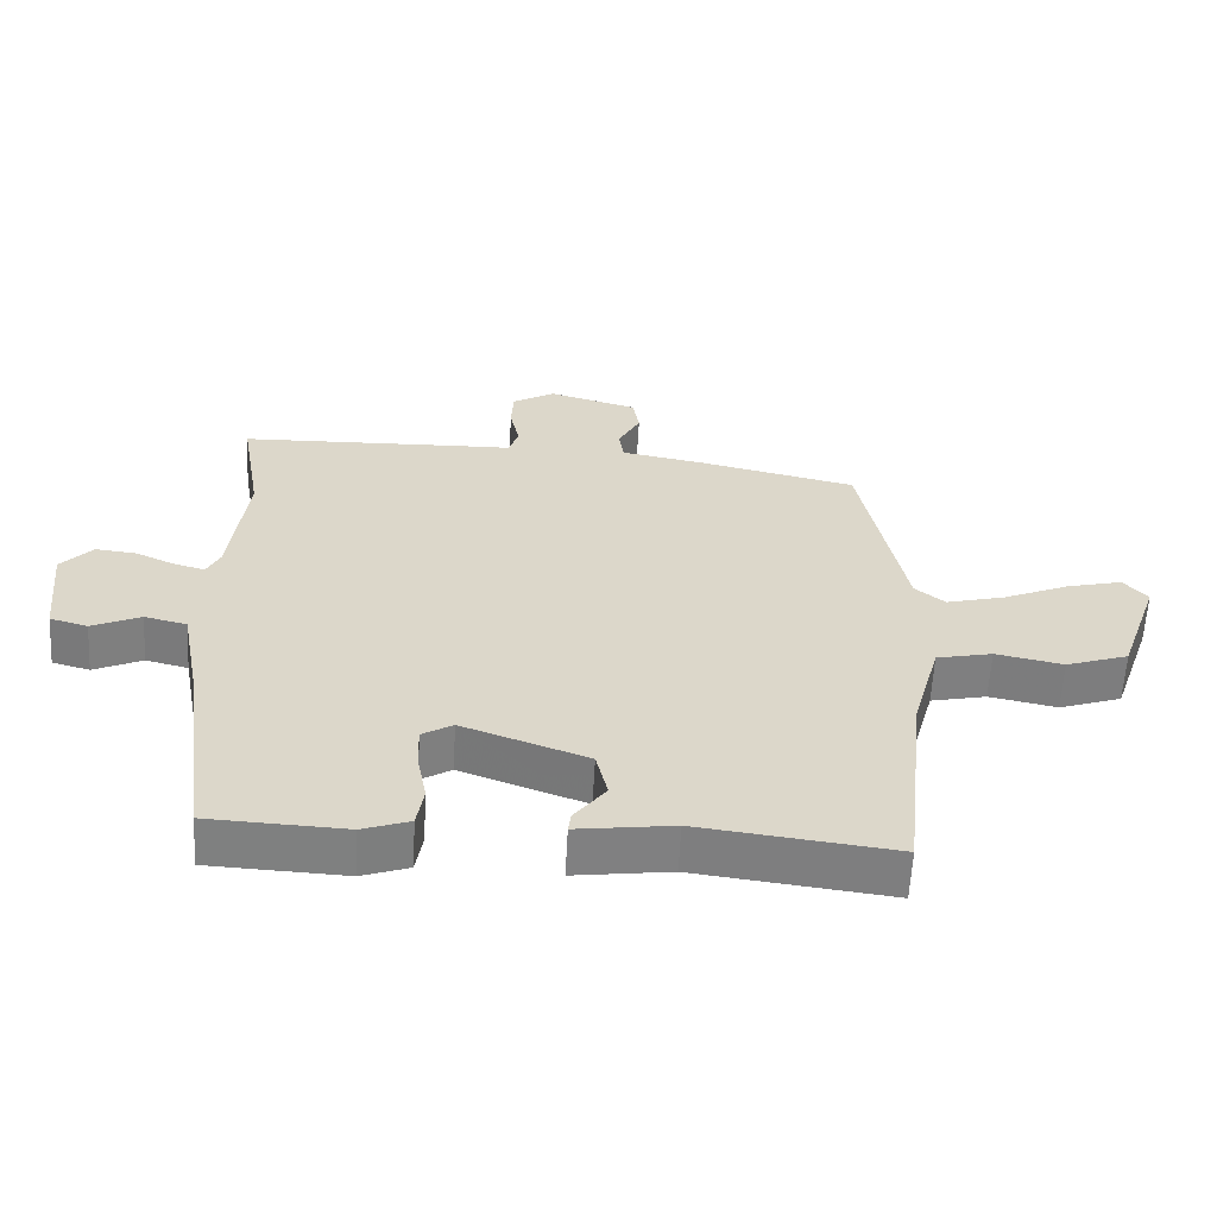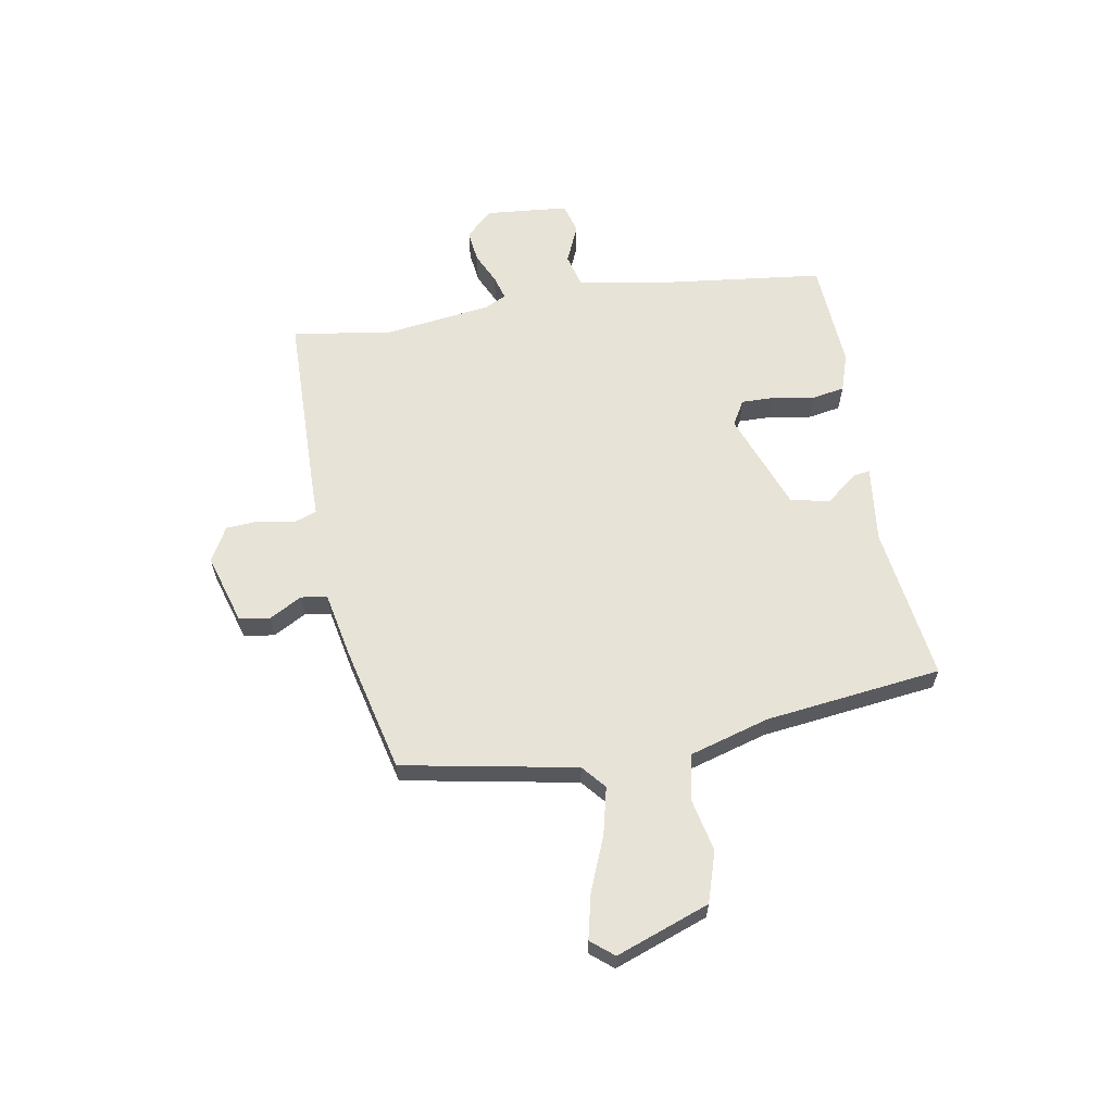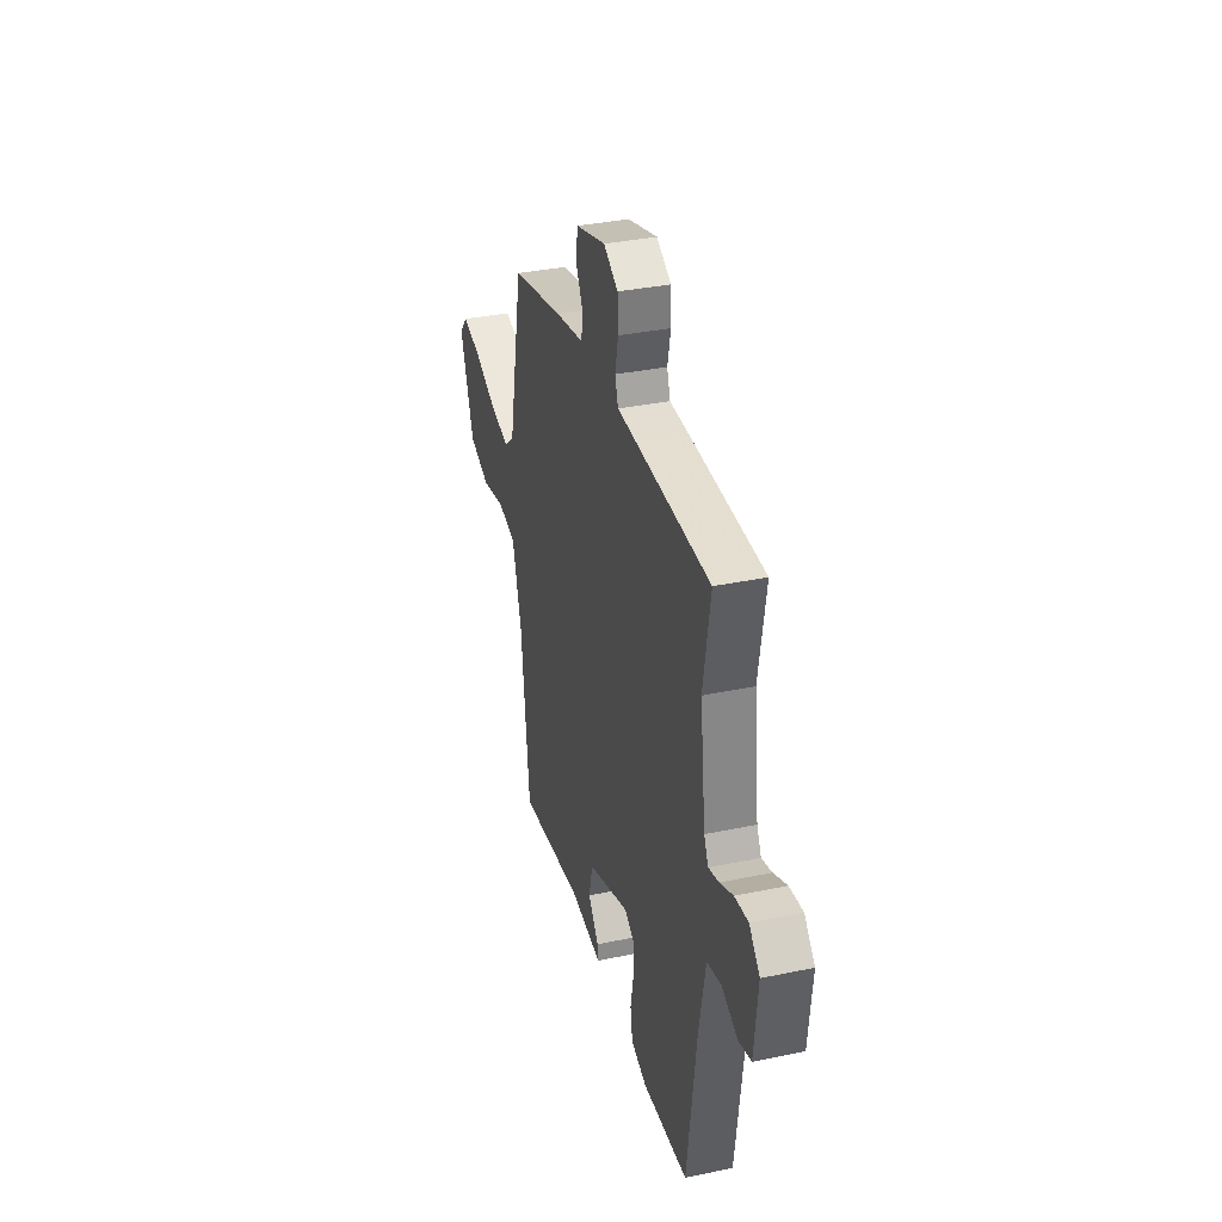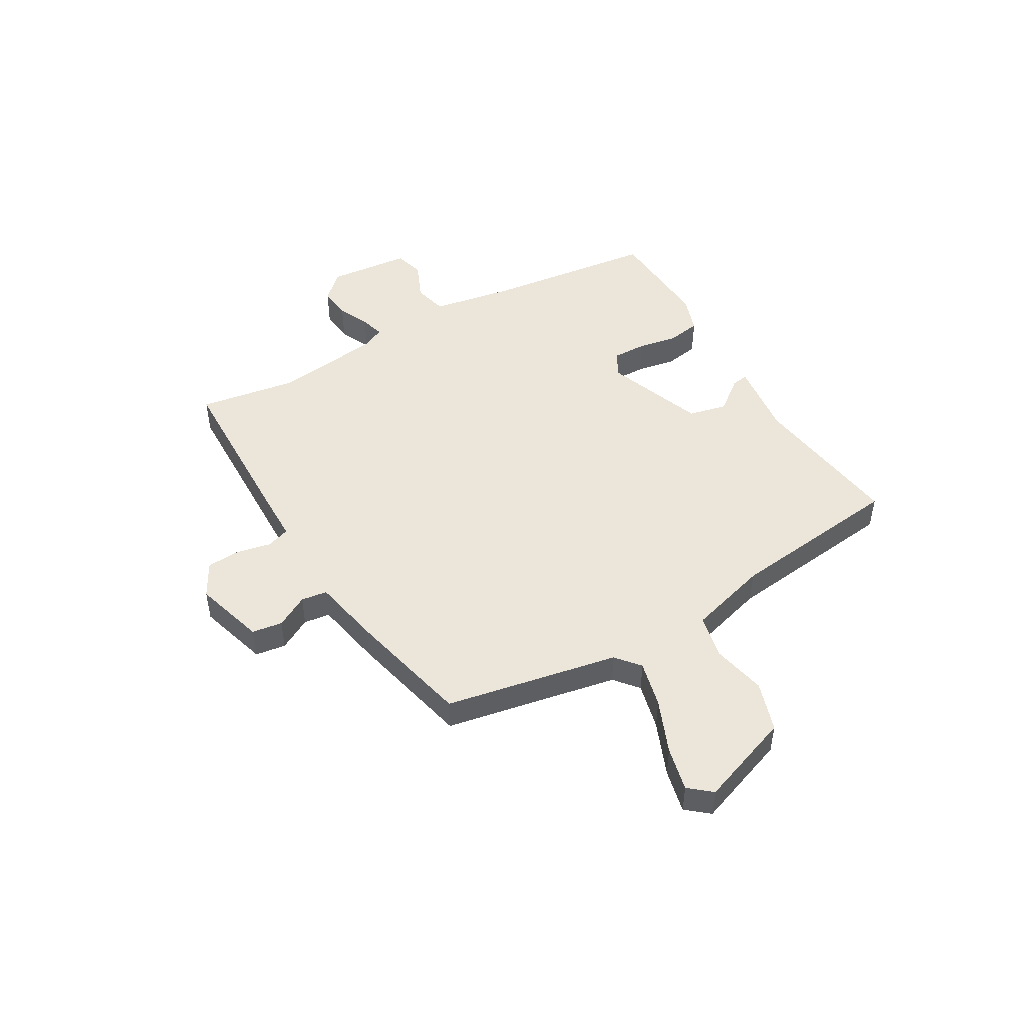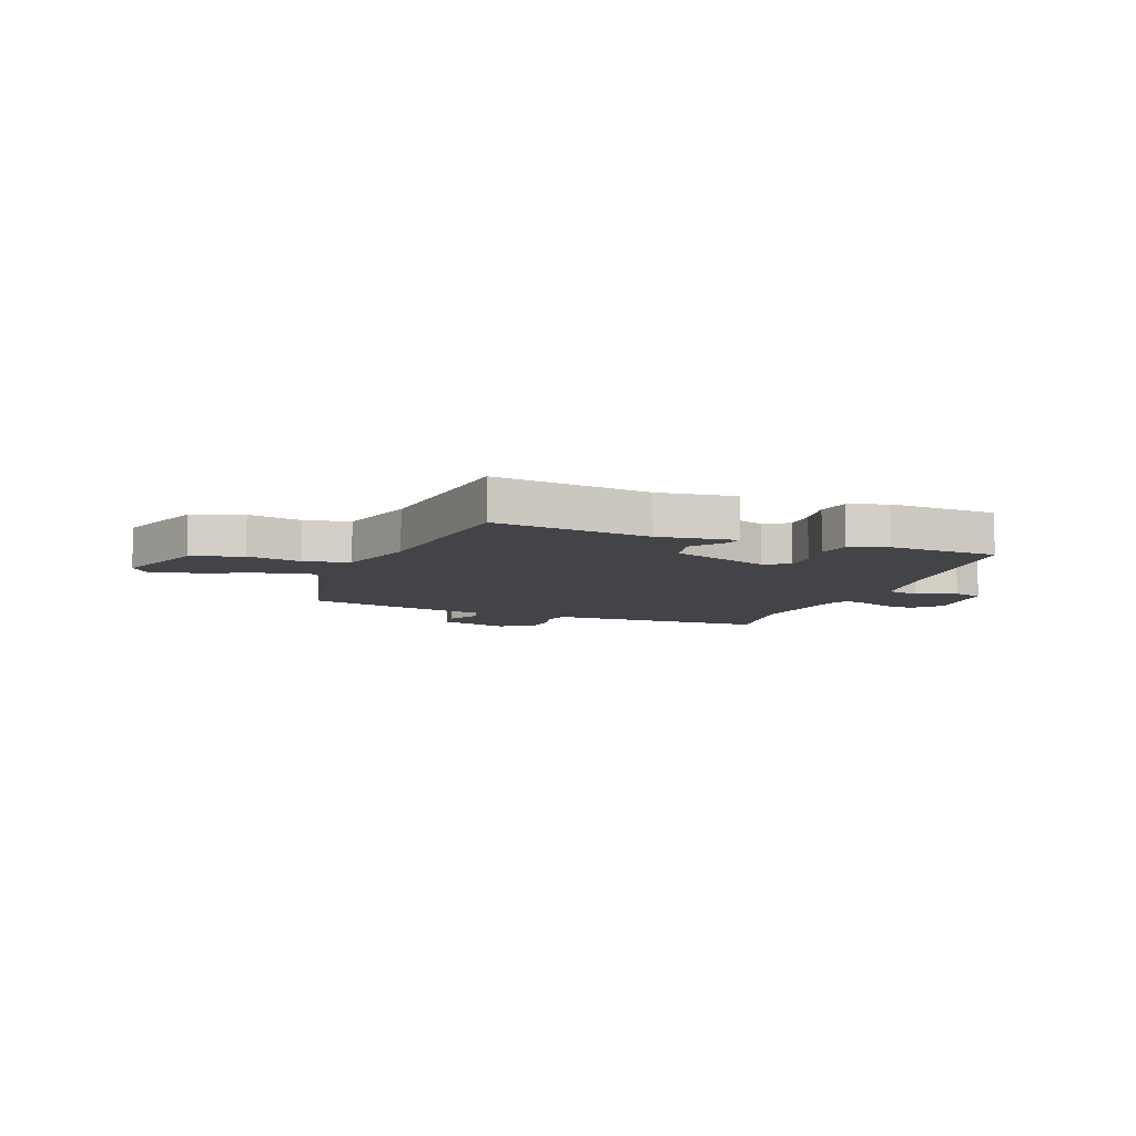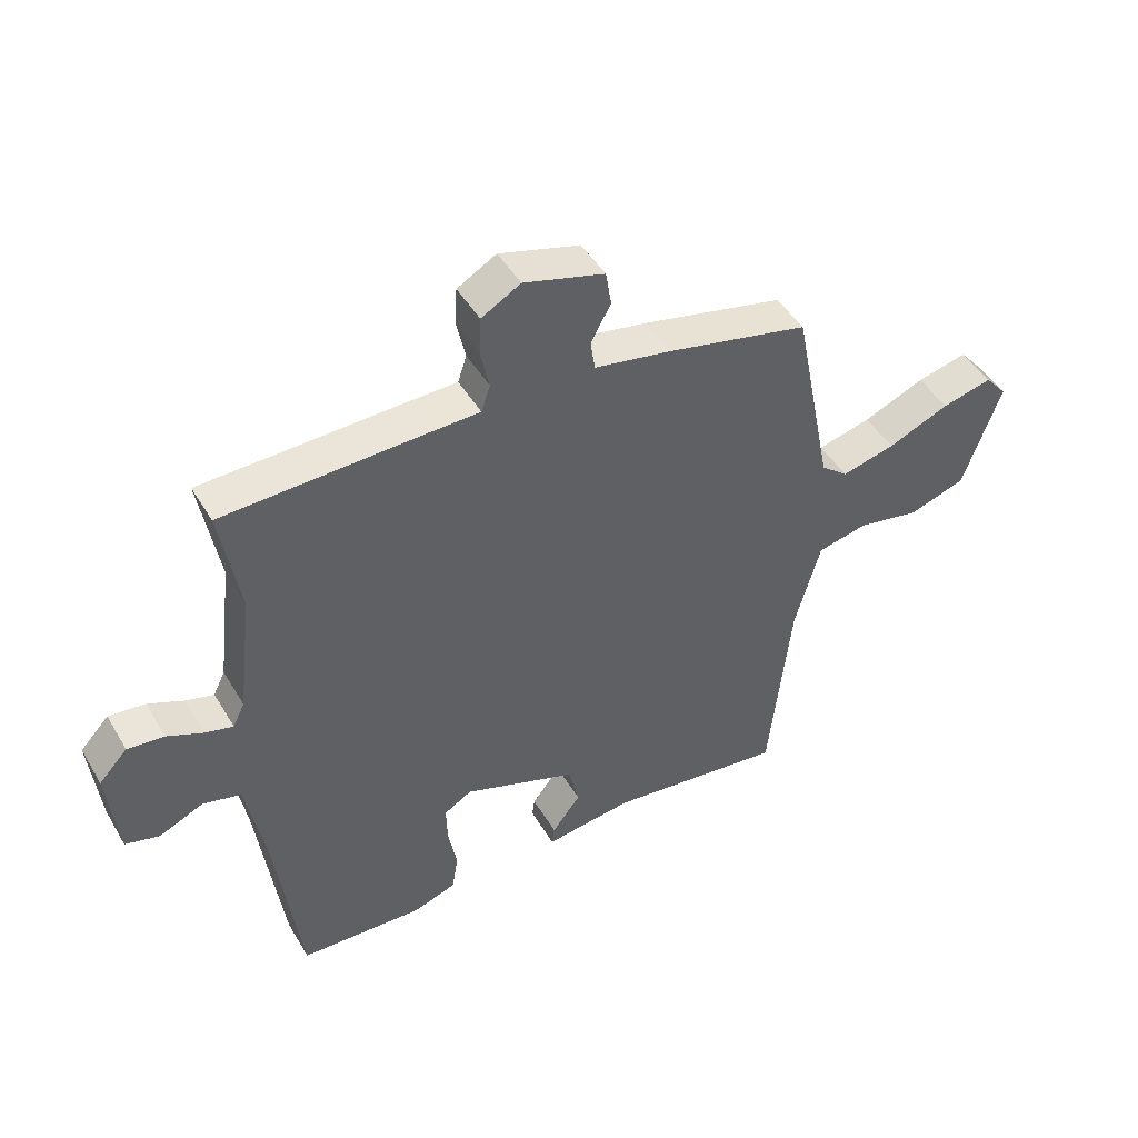
<metadata>
{"format":"obj","ext":"obj","renderer":"f3d","projection":"perspective","resolution":1024,"background":"white","views":[{"elev":-60.1,"azim":-3.1,"up":"+Z"},{"elev":61.7,"azim":79.3,"up":"+Y"},{"elev":34.5,"azim":-105.7,"up":"+Z"},{"elev":48.2,"azim":59.3,"up":"+Y"},{"elev":-8.2,"azim":158.7,"up":"+Y"},{"elev":46.4,"azim":-29.2,"up":"+Z"}]}
</metadata>
<code>
v 0.433 0.07 0.476
v 0.497 0.07 0.158
v 0.541 0.07 0.122
v 0.627 0.07 0.144
v 0.726 0.07 0.186
v 0.807 0.07 0.206
v 0.842 0.07 0.165
v 0.782 0.07 -0.007
v 0.69 0.07 -0.038
v 0.591 0.07 -0.018
v 0.509 0.07 -0.036
v 0.468 0.07 -0.184
v 0.433 0.07 -0.508
v 0.147 0.07 -0.473
v 0.006 0.07 -0.492
v 0.01 0.07 -0.462
v 0.056 0.07 -0.402
v 0.039 0.07 -0.331
v -0.144 0.07 -0.265
v -0.189 0.07 -0.292
v -0.187 0.07 -0.354
v -0.173 0.07 -0.428
v -0.183 0.07 -0.489
v -0.252 0.07 -0.513
v -0.452 0.07 -0.504
v -0.493 0.07 -0.194
v -0.522 0.07 -0.04
v -0.584 0.07 -0.025
v -0.655 0.07 -0.057
v -0.71 0.07 -0.042
v -0.726 0.07 0.11
v -0.68 0.07 0.159
v -0.621 0.07 0.153
v -0.563 0.07 0.127
v -0.518 0.07 0.115
v -0.499 0.07 0.154
v -0.475 0.07 0.353
v -0.506 0.07 0.534
v -0.184 0.07 0.545
v -0.1 0.07 0.547
v -0.086 0.07 0.59
v -0.1 0.07 0.654
v -0.097 0.07 0.715
v -0.034 0.07 0.751
v 0.096 0.07 0.714
v 0.105 0.07 0.658
v 0.073 0.07 0.598
v 0.08 0.07 0.55
v 0.205 0.07 0.527
v 0.433 0 0.476
v 0.497 0 0.158
v 0.541 0 0.122
v 0.627 0 0.144
v 0.726 0 0.186
v 0.807 0 0.206
v 0.842 0 0.165
v 0.782 0 -0.007
v 0.69 0 -0.038
v 0.591 0 -0.018
v 0.509 0 -0.036
v 0.468 0 -0.184
v 0.433 0 -0.508
v 0.147 0 -0.473
v 0.006 0 -0.492
v 0.01 0 -0.462
v 0.056 0 -0.402
v 0.039 0 -0.331
v -0.144 0 -0.265
v -0.189 0 -0.292
v -0.187 0 -0.354
v -0.173 0 -0.428
v -0.183 0 -0.489
v -0.252 0 -0.513
v -0.452 0 -0.504
v -0.493 0 -0.194
v -0.522 0 -0.04
v -0.584 0 -0.025
v -0.655 0 -0.057
v -0.71 0 -0.042
v -0.726 0 0.11
v -0.68 0 0.159
v -0.621 0 0.153
v -0.563 0 0.127
v -0.518 0 0.115
v -0.499 0 0.154
v -0.475 0 0.353
v -0.506 0 0.534
v -0.184 0 0.545
v -0.1 0 0.547
v -0.086 0 0.59
v -0.1 0 0.654
v -0.097 0 0.715
v -0.034 0 0.751
v 0.096 0 0.714
v 0.105 0 0.658
v 0.073 0 0.598
v 0.08 0 0.55
v 0.205 0 0.527
f 48 49 1 2
f 44 45 46 47
f 44 47 48
f 41 42 43 44
f 41 44 48
f 40 41 48 2
f 37 38 39 40
f 36 37 40 2
f 31 32 33 34
f 31 34 35
f 28 29 30 31
f 27 28 31 35
f 26 27 35 36
f 21 22 23 24
f 20 21 24 25
f 14 15 16 17
f 12 13 14 17
f 11 12 17 18
f 7 8 9 10
f 7 10 11
f 4 5 6 7
f 3 4 7 11
f 20 25 26 36
f 19 20 36 2
f 11 18 19
f 2 3 11 19
f 51 50 98 97
f 96 95 94 93
f 97 96 93
f 93 92 91 90
f 97 93 90
f 51 97 90 89
f 89 88 87 86
f 51 89 86 85
f 83 82 81 80
f 84 83 80
f 80 79 78 77
f 84 80 77 76
f 85 84 76 75
f 73 72 71 70
f 74 73 70 69
f 66 65 64 63
f 66 63 62 61
f 67 66 61 60
f 59 58 57 56
f 60 59 56
f 56 55 54 53
f 60 56 53 52
f 85 75 74 69
f 51 85 69 68
f 68 67 60
f 68 60 52 51
f 1 50 51 2
f 2 51 52 3
f 3 52 53 4
f 4 53 54 5
f 5 54 55 6
f 6 55 56 7
f 7 56 57 8
f 8 57 58 9
f 9 58 59 10
f 10 59 60 11
f 11 60 61 12
f 12 61 62 13
f 13 62 63 14
f 14 63 64 15
f 15 64 65 16
f 16 65 66 17
f 17 66 67 18
f 18 67 68 19
f 19 68 69 20
f 20 69 70 21
f 21 70 71 22
f 22 71 72 23
f 23 72 73 24
f 24 73 74 25
f 25 74 75 26
f 26 75 76 27
f 27 76 77 28
f 28 77 78 29
f 29 78 79 30
f 30 79 80 31
f 31 80 81 32
f 32 81 82 33
f 33 82 83 34
f 34 83 84 35
f 35 84 85 36
f 36 85 86 37
f 37 86 87 38
f 38 87 88 39
f 39 88 89 40
f 40 89 90 41
f 41 90 91 42
f 42 91 92 43
f 43 92 93 44
f 44 93 94 45
f 45 94 95 46
f 46 95 96 47
f 47 96 97 48
f 48 97 98 49
f 49 98 50 1

</code>
